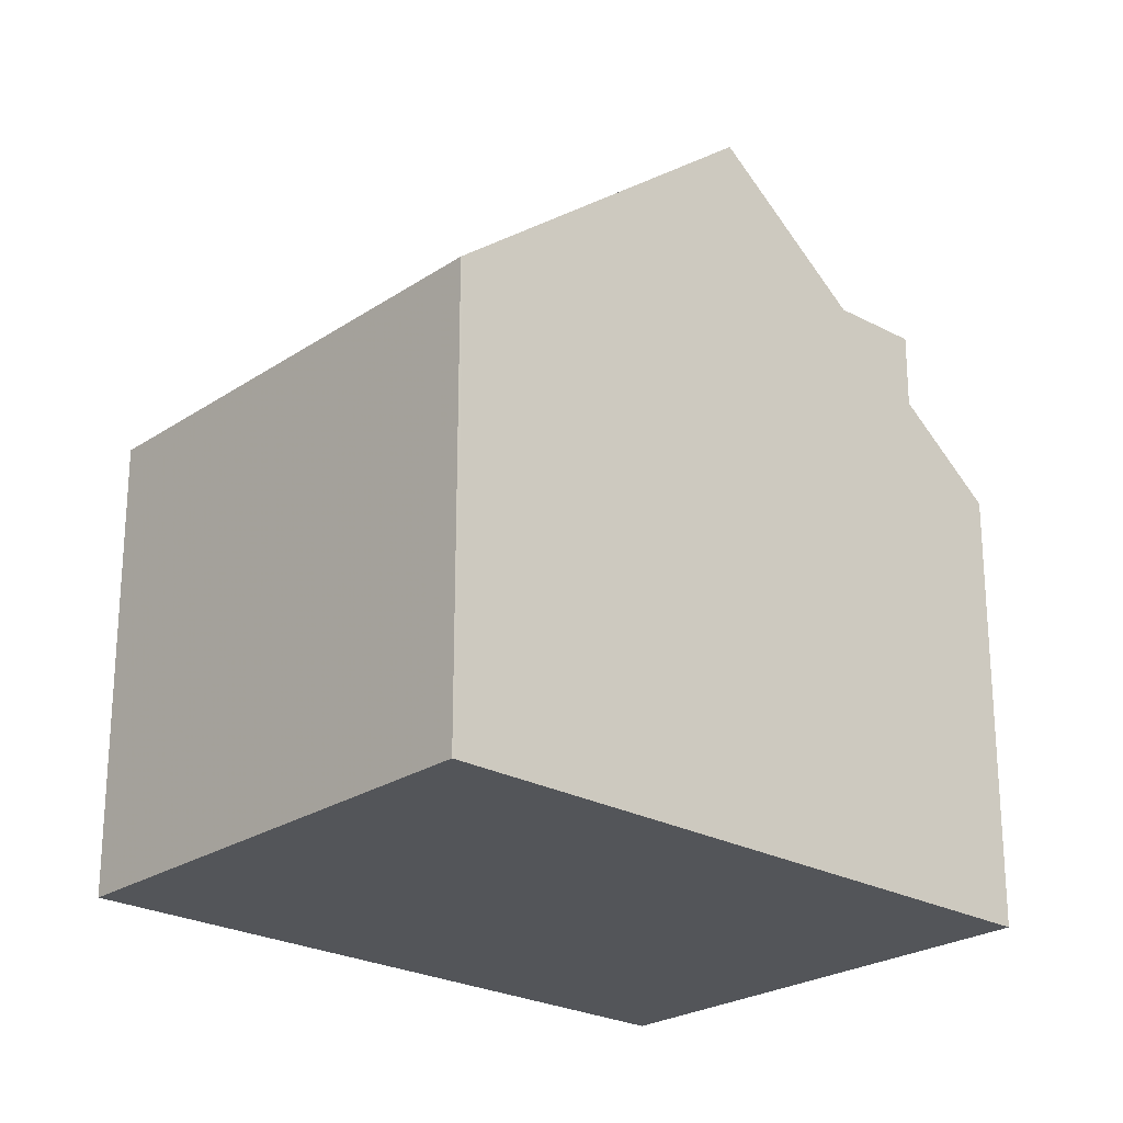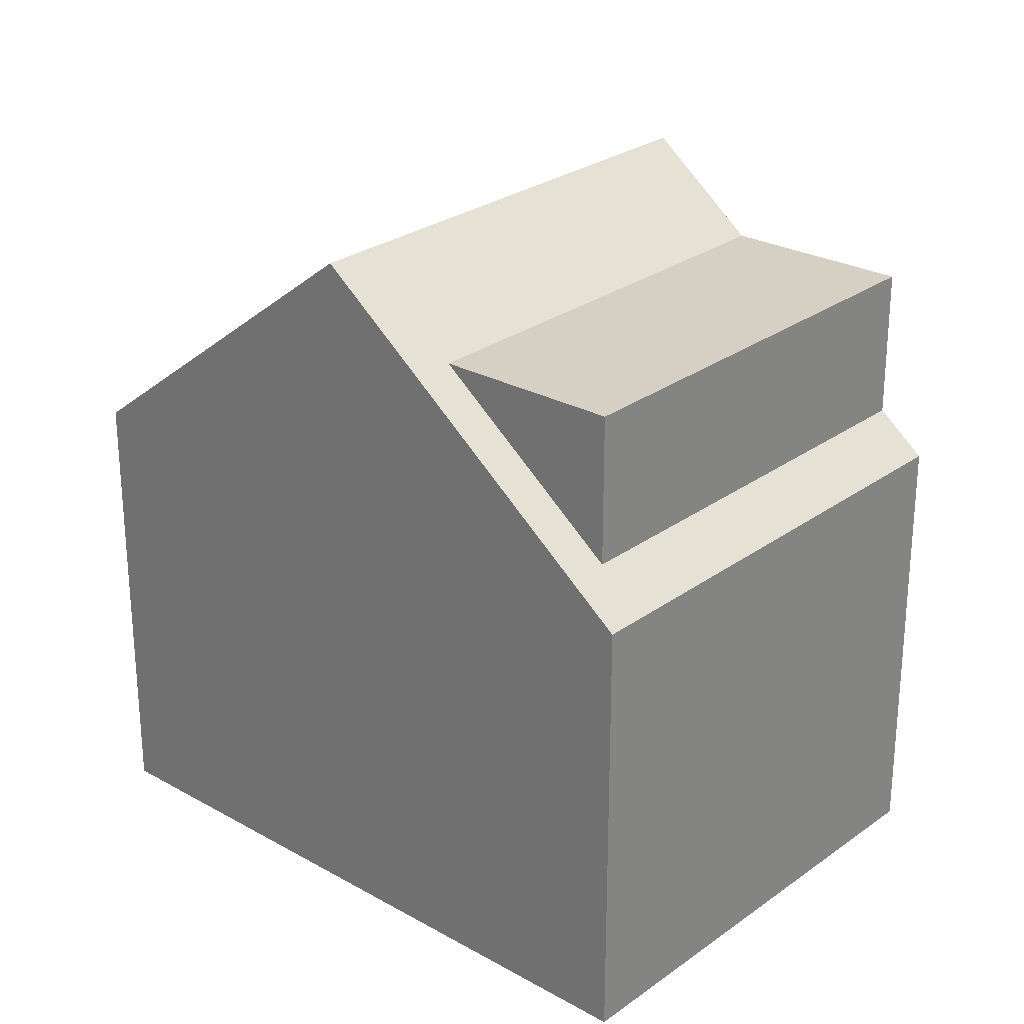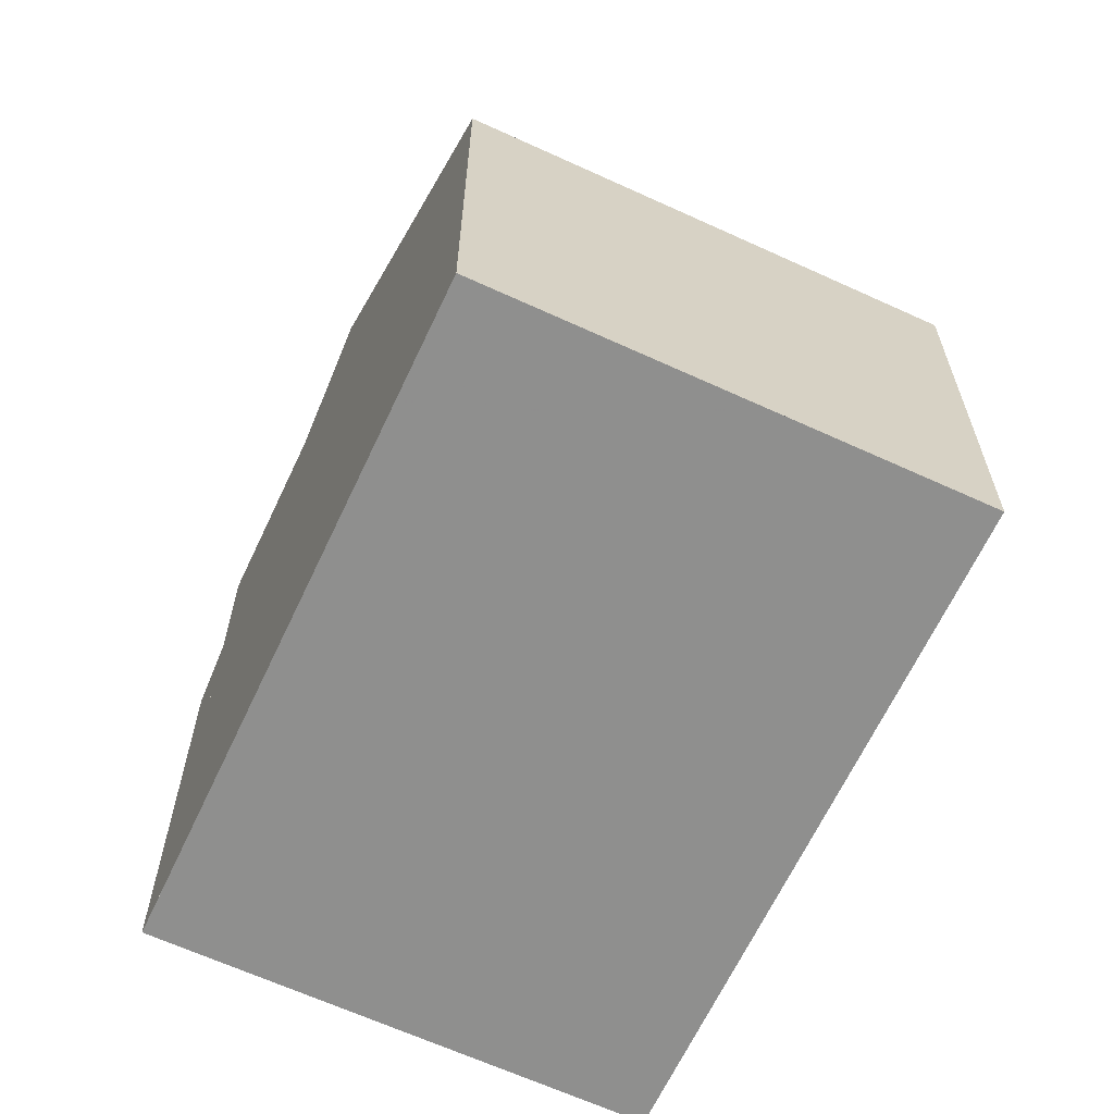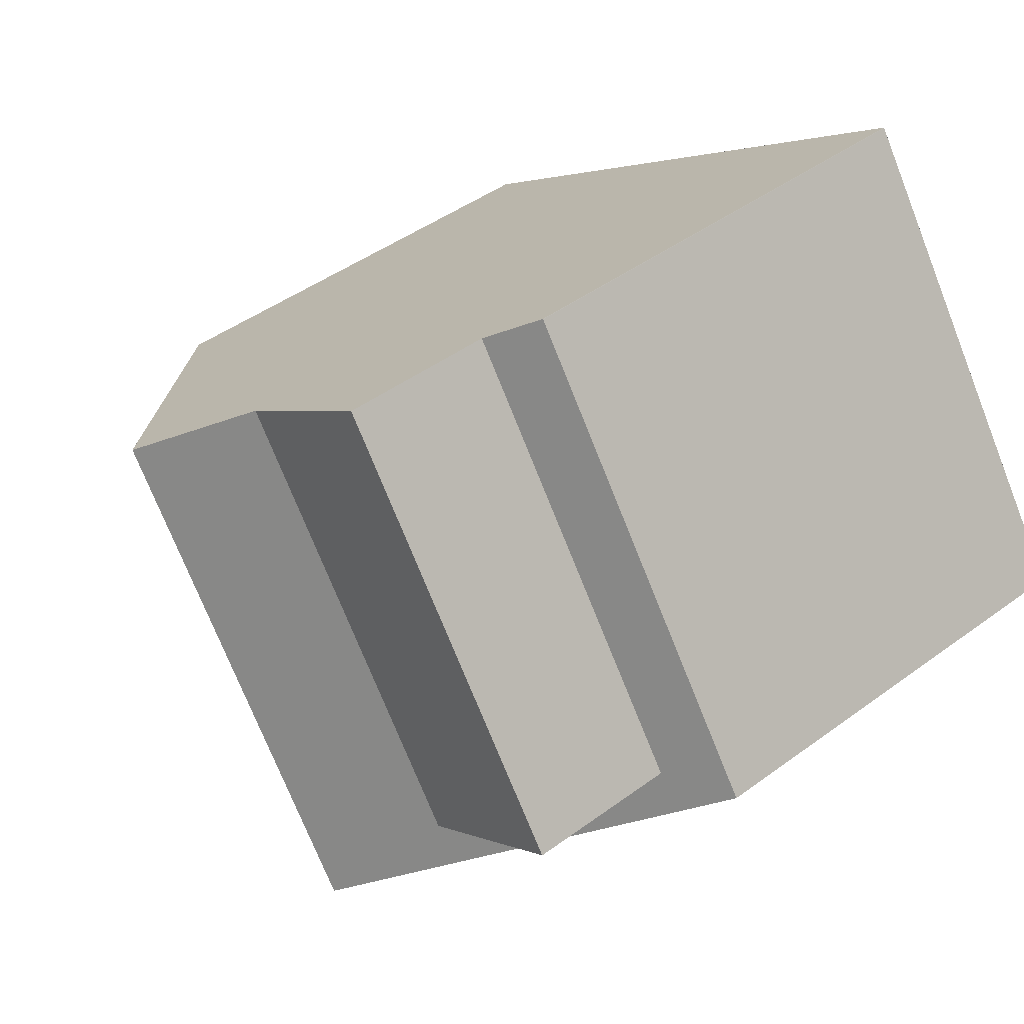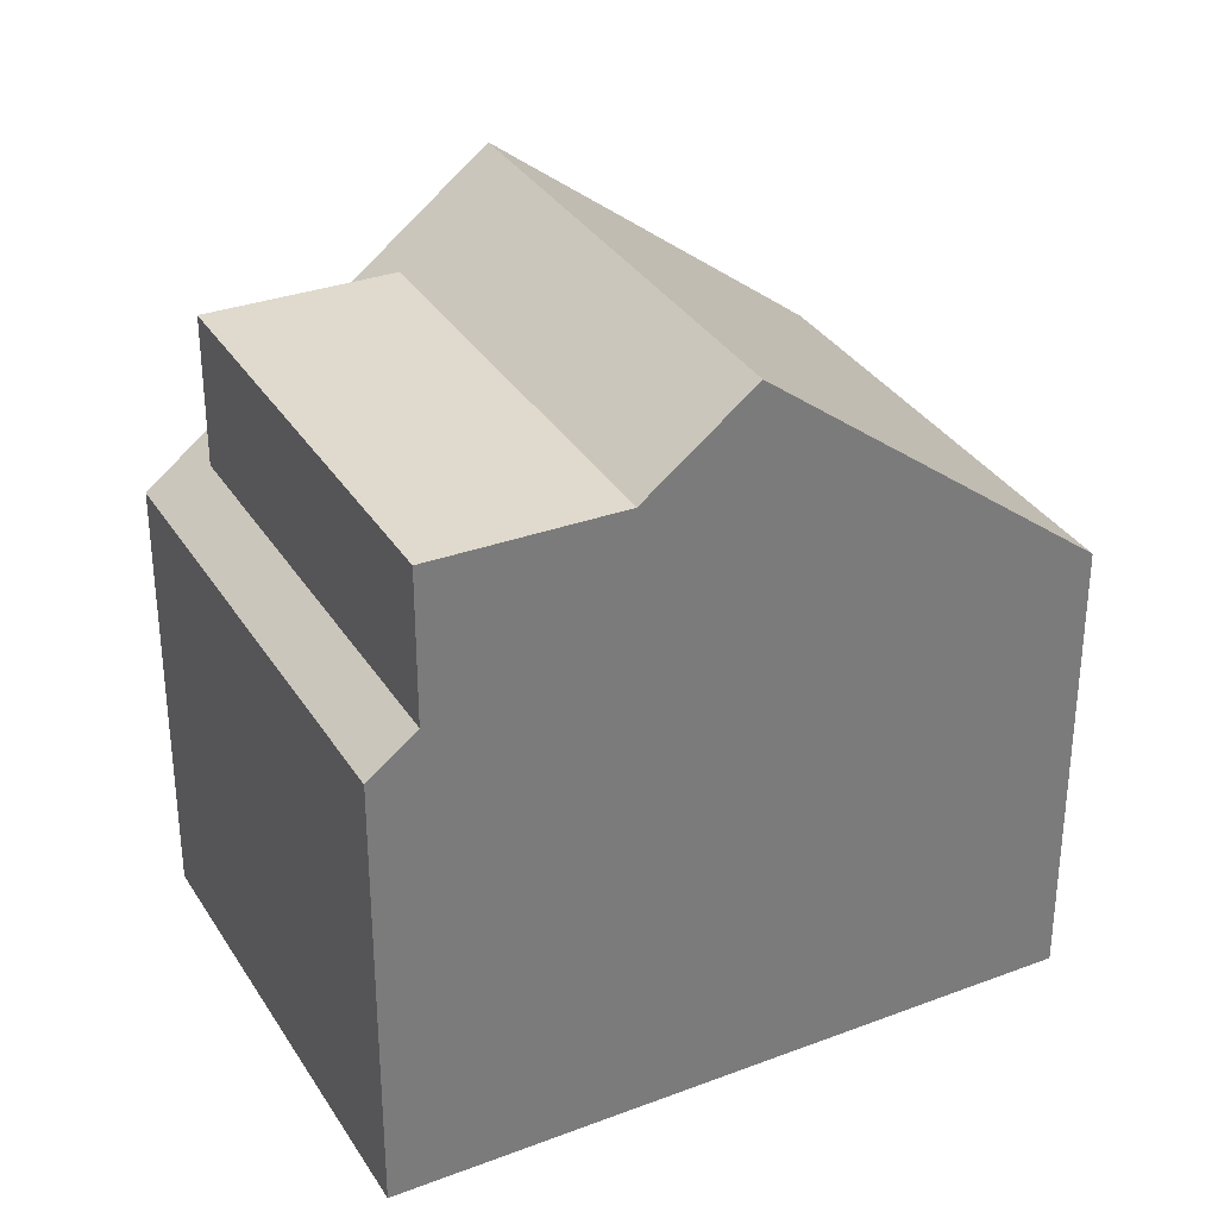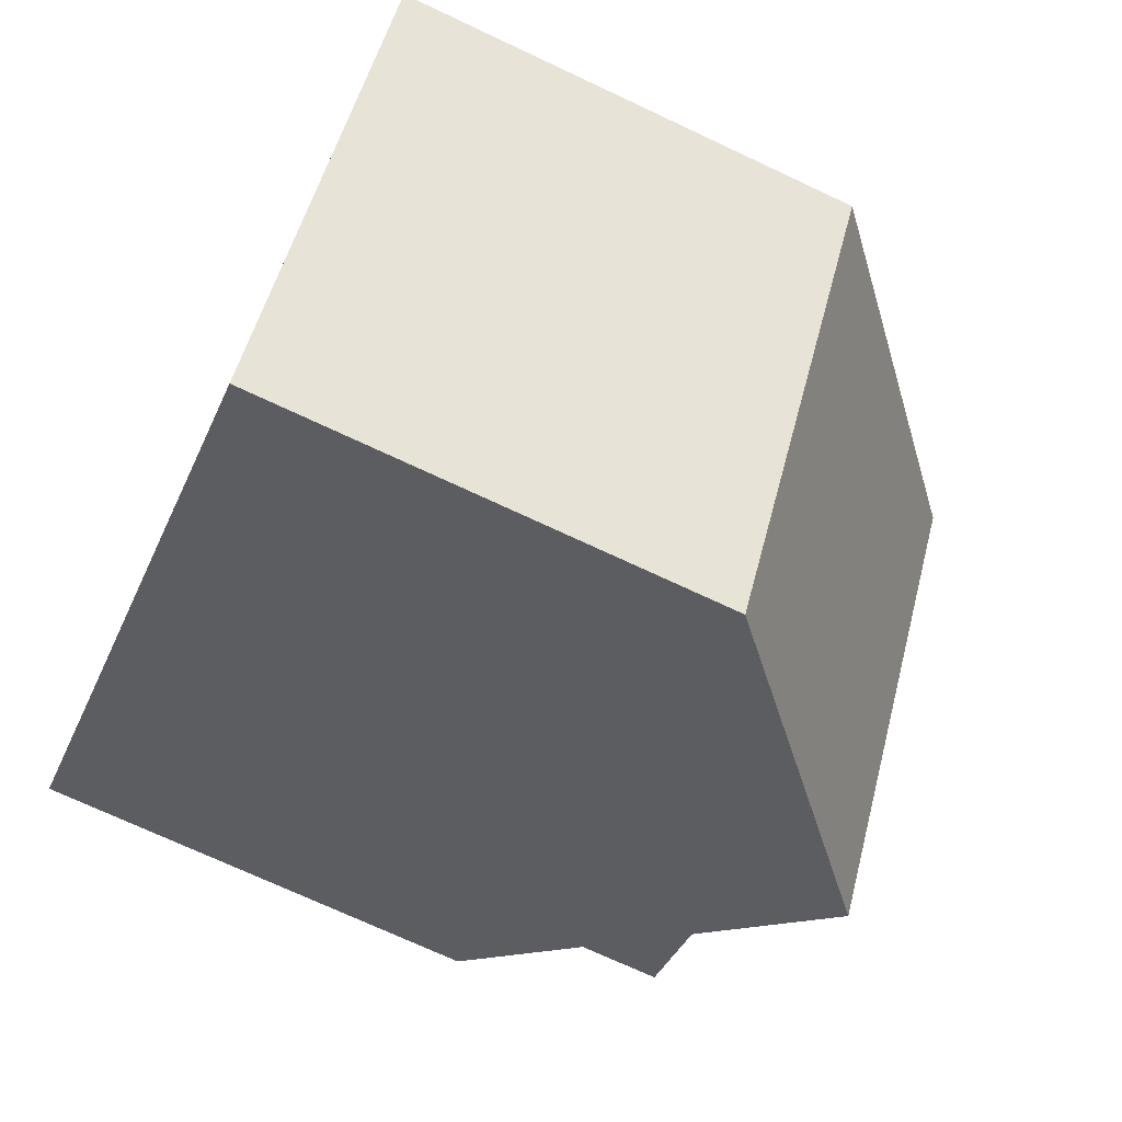
<metadata>
{"format":"obj","ext":"obj","renderer":"f3d","projection":"perspective","resolution":1024,"background":"white","views":[{"elev":-24.1,"azim":-7.9,"up":"+Z"},{"elev":26.9,"azim":76.1,"up":"+Z"},{"elev":-65.1,"azim":-80.5,"up":"+Z"},{"elev":44.4,"azim":49.2,"up":"+Y"},{"elev":33.2,"azim":-173.0,"up":"+Z"},{"elev":-71.7,"azim":-115.2,"up":"+Y"}]}
</metadata>
<code>
v -2040 -2310 5.838
v -2044 -2305 5.838
v -2036 -2300 5.691
v -2033 -2305 5.67
v -2037 -2307 9.146
v -2040 -2302 9.156
v -2038 -2308 8.009
v -2041 -2303 8.02
v -2041 -2303 8.02
v -2044 -2305 5.838
v -2040 -2302 9.156
v -2040 -2302 9.156
v -2037 -2307 9.146
v -2037 -2300 6.176
v -2039 -2301 8.064
v -2036 -2306 8.053
v -2039 -2301 8.064
v -2035 -2307 8.052
v -2037 -2300 8.101
v -2040 -2302 9.156
v -2037 -2300 6.175
v -2039 -2301 8.064
v -2039 -2301 8.064
v -2037 -2300 8.101
v -2036 -2300 5.691
v -2034 -2305 6.157
v -2037 -2300 8.101
v -2037 -2300 8.101
v -2034 -2305 8.09
v -2037 -2300 6.176
v -2037 -2300 6.175
v -2033 -2305 6.155
v -2034 -2305 6.157
v -2038 -2308 8.01
v -2040 -2309 5.838
v -2037 -2307 9.146
v -2034 -2305 8.09
v -2037 -2307 9.146
v -2036 -2306 8.053
v -2034 -2305 8.09
v -2036 -2306 8.053
v -2034 -2305 6.157
v -2033 -2304 5.672
v -2044 -2305 5.864
v -2044 -2305 5.864
v -2040 -2309 5.864
v -2040 -2310 5.864
v -2040 -2309 5.838
v -2040 -2310 5.838
v -2040 -2310 0
v -2040 -2309 0
v -2044 -2305 5.864
v -2044 -2305 5.838
v -2044 -2305 8.882e-16
v -2044 -2305 0
v -2036 -2300 5.691
v -2036 -2300 5.691
v -2036 -2300 0
v -2036 -2300 0
v -2033 -2305 6.155
v -2033 -2305 5.67
v -2033 -2305 0
v -2033 -2305 0
v -2038 -2308 8.009
v -2037 -2307 9.146
v -2037 -2307 0
v -2038 -2308 0
v -2040 -2310 5.864
v -2038 -2308 8.009
v -2038 -2308 0
v -2040 -2310 0
v -2040 -2302 9.156
v -2041 -2303 8.02
v -2041 -2303 0
v -2040 -2302 0
v -2044 -2305 5.838
v -2044 -2305 5.838
v -2044 -2305 0
v -2044 -2305 8.882e-16
v -2039 -2301 8.064
v -2040 -2302 9.156
v -2040 -2302 0
v -2039 -2301 0
v -2037 -2300 8.101
v -2039 -2301 8.064
v -2039 -2301 0
v -2037 -2300 0
v -2037 -2307 9.146
v -2035 -2307 8.052
v -2035 -2307 0
v -2037 -2307 0
v -2033 -2304 5.672
v -2036 -2300 5.691
v -2036 -2300 0
v -2033 -2304 0
v -2036 -2300 5.691
v -2037 -2300 6.176
v -2037 -2300 0
v -2036 -2300 0
v -2035 -2307 8.052
v -2033 -2305 6.155
v -2033 -2305 0
v -2035 -2307 0
v -2044 -2305 5.838
v -2040 -2309 5.838
v -2040 -2309 0
v -2044 -2305 0
v -2033 -2305 5.67
v -2033 -2304 5.672
v -2033 -2304 0
v -2033 -2305 0
v -2041 -2303 8.02
v -2044 -2305 5.864
v -2044 -2305 0
v -2041 -2303 0
v -2040 -2310 5.838
v -2040 -2310 5.864
v -2040 -2310 0
v -2040 -2310 0
v -2040 -2310 0
v -2044 -2305 0
v -2036 -2300 0
v -2033 -2305 0
f 9 8 6 11
f 45 10 2 44
f 46 35 10 45
f 34 9 11 36
f 20 12 17 22
f 28 23 15 27
f 38 20 22 39
f 41 23 28 40
f 24 19 14 21
f 26 16 29
f 30 3 25 31
f 42 31 25 43
f 47 1 35 46
f 36 5 7 34
f 37 24 21 33
f 39 18 13 38
f 42 32 18 39
f 43 4 32 42
f 44 8 9 45
f 45 9 34 46
f 46 34 7 47
f 49 50 51 48
f 53 54 55 52
f 57 58 59 56
f 61 62 63 60
f 65 66 67 64
f 69 70 71 68
f 73 74 75 72
f 77 78 79 76
f 81 82 83 80
f 85 86 87 84
f 89 90 91 88
f 93 94 95 92
f 97 98 99 96
f 101 102 103 100
f 105 106 107 104
f 109 110 111 108
f 113 114 115 112
f 117 118 119 116
f 121 122 123 120

</code>
